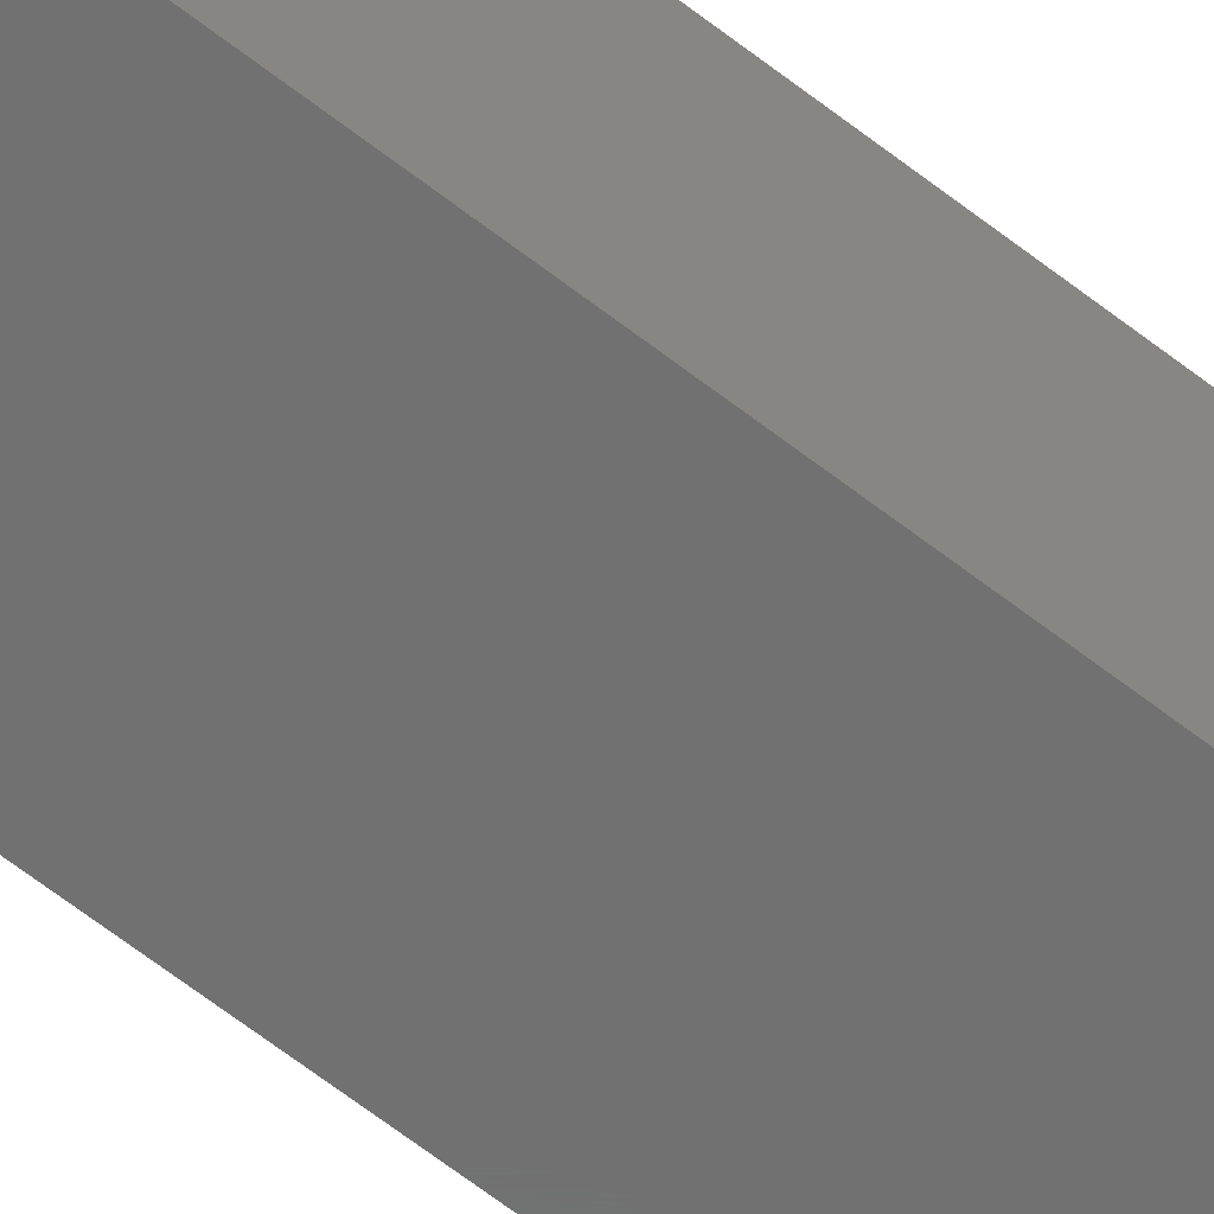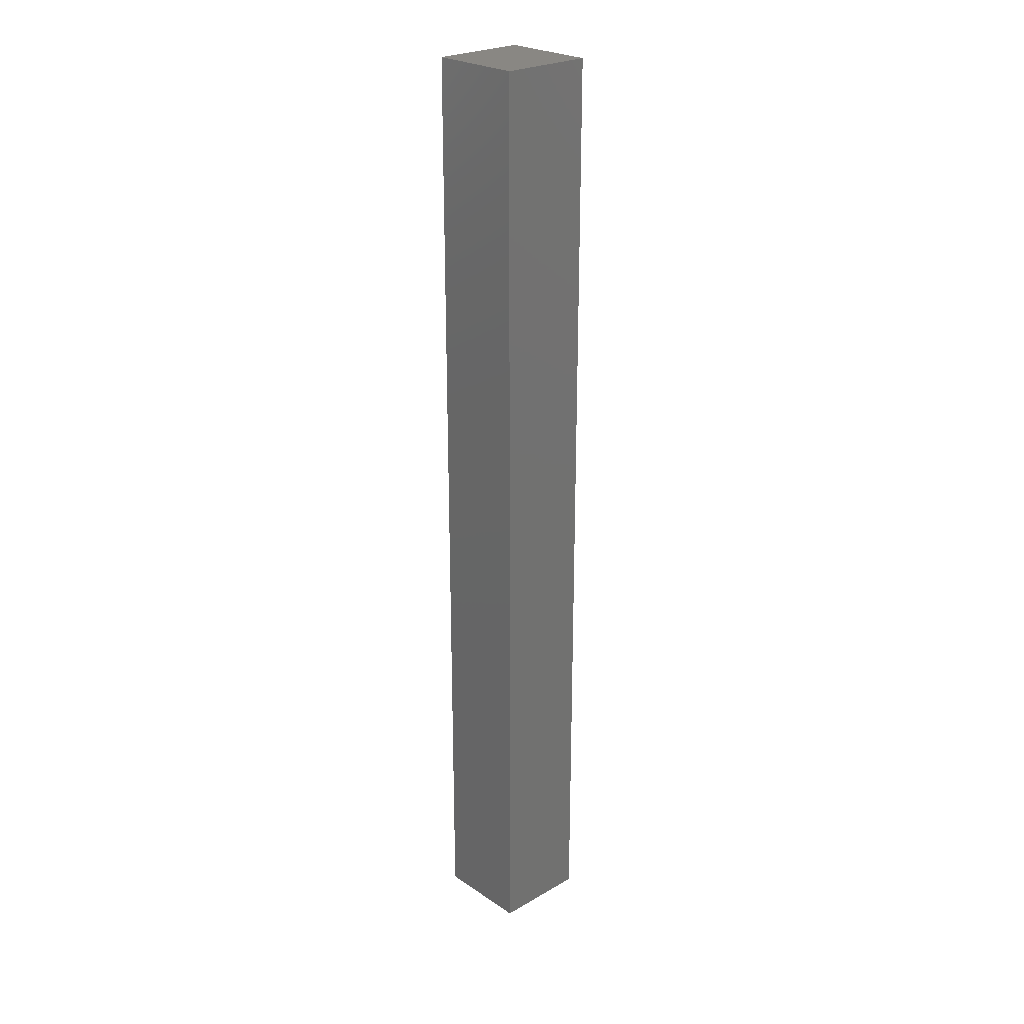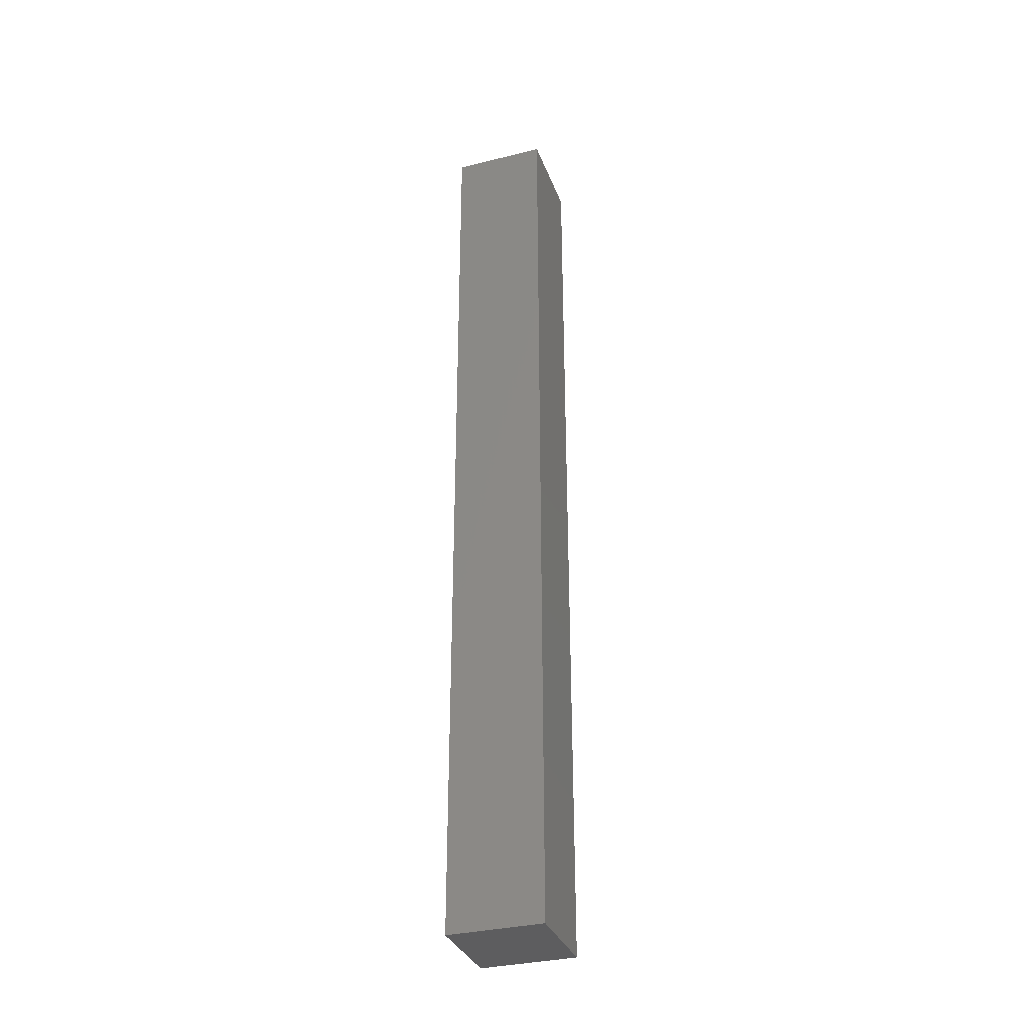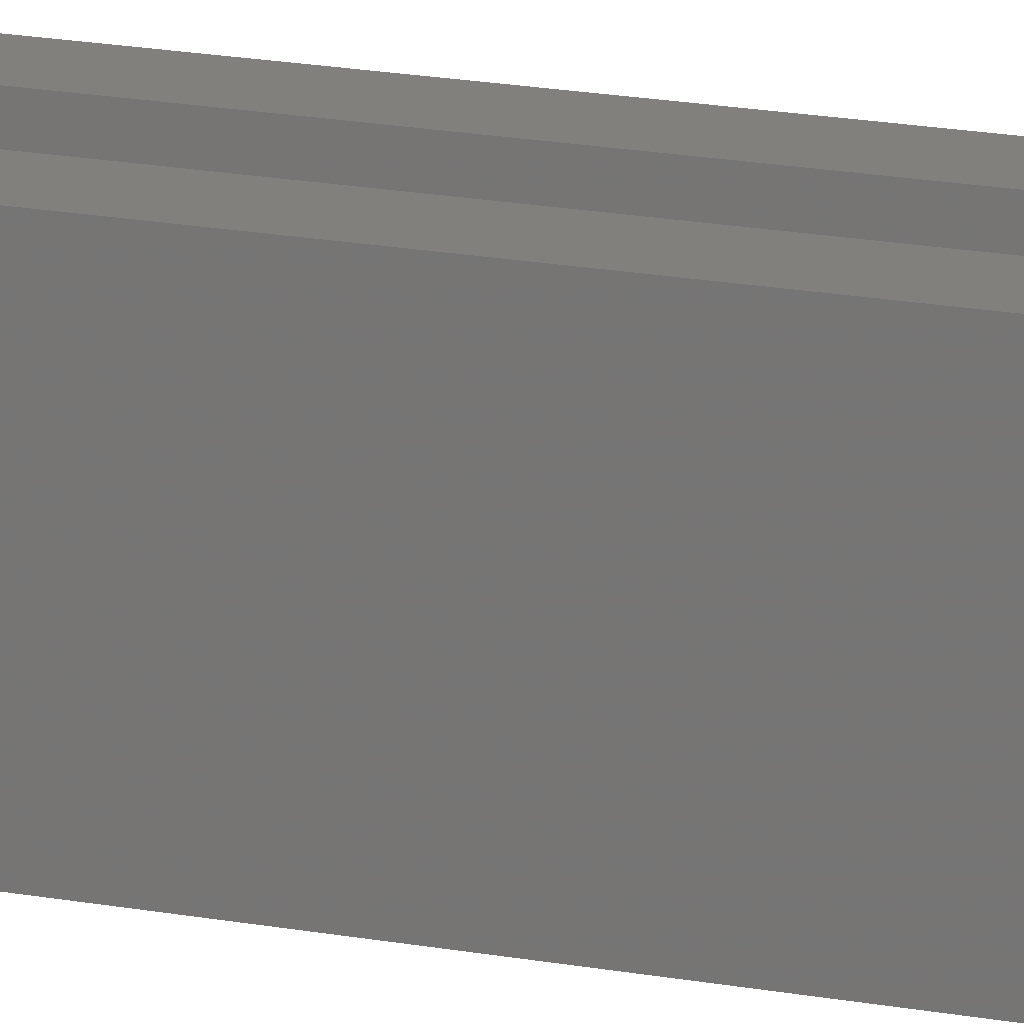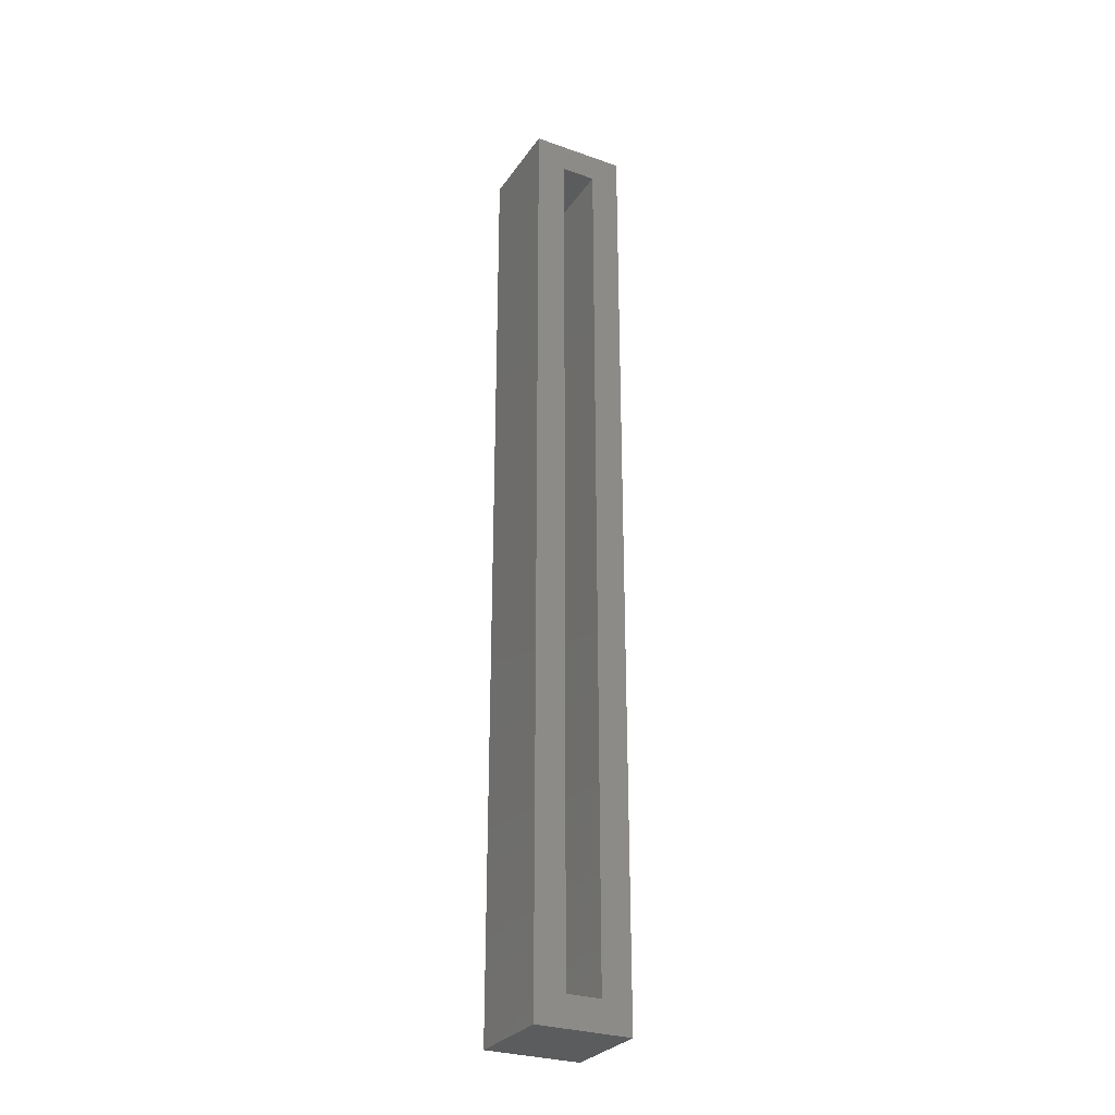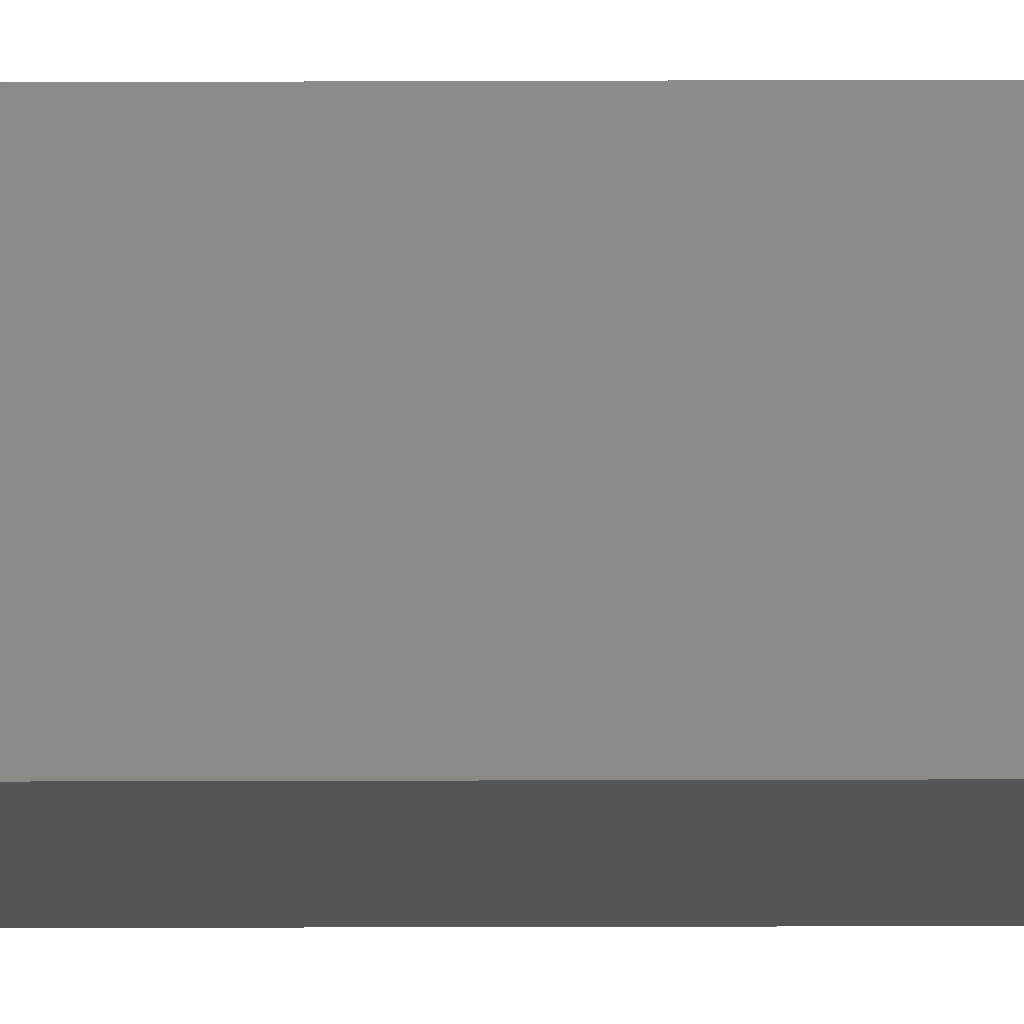
<metadata>
{"format":"stl","ext":"stl","renderer":"f3d","projection":"perspective","resolution":1024,"background":"white","views":[{"elev":-62.7,"azim":-128.6,"up":"+Z"},{"elev":25.0,"azim":137.1,"up":"+Y"},{"elev":-33.4,"azim":108.9,"up":"+Y"},{"elev":14.4,"azim":114.7,"up":"+Z"},{"elev":-28.8,"azim":-27.7,"up":"+Y"},{"elev":-13.4,"azim":90.6,"up":"+Z"}]}
</metadata>
<code>
# stl→obj: 16 verts, 28 faces
v -0.07081 0.75 0.07862
v -0.02393 0.7031 0.07862
v 0.07862 0.75 0.07862
v 0.03174 0.7031 0.07862
v 0.07862 -0.75 0.07862
v 0.03174 -0.7031 0.07862
v -0.07081 -0.75 0.07862
v -0.02393 -0.7031 0.07862
v 0.03174 0.7031 -0.02393
v 0.03174 -0.7031 -0.02393
v -0.02393 0.7031 -0.02393
v -0.02393 -0.7031 -0.02393
v -0.07081 -0.75 -0.07081
v 0.07862 -0.75 -0.07081
v -0.07081 0.75 -0.07081
v 0.07862 0.75 -0.07081
f 1 2 3
f 3 2 4
f 3 4 5
f 5 4 6
f 5 6 7
f 7 6 8
f 7 8 1
f 1 8 2
f 9 10 4
f 4 10 6
f 2 8 11
f 11 8 12
f 11 9 2
f 2 9 4
f 12 8 10
f 10 8 6
f 11 12 9
f 9 12 10
f 13 14 7
f 7 14 5
f 15 1 16
f 16 1 3
f 1 15 7
f 7 15 13
f 16 3 14
f 14 3 5
f 15 16 13
f 13 16 14

</code>
